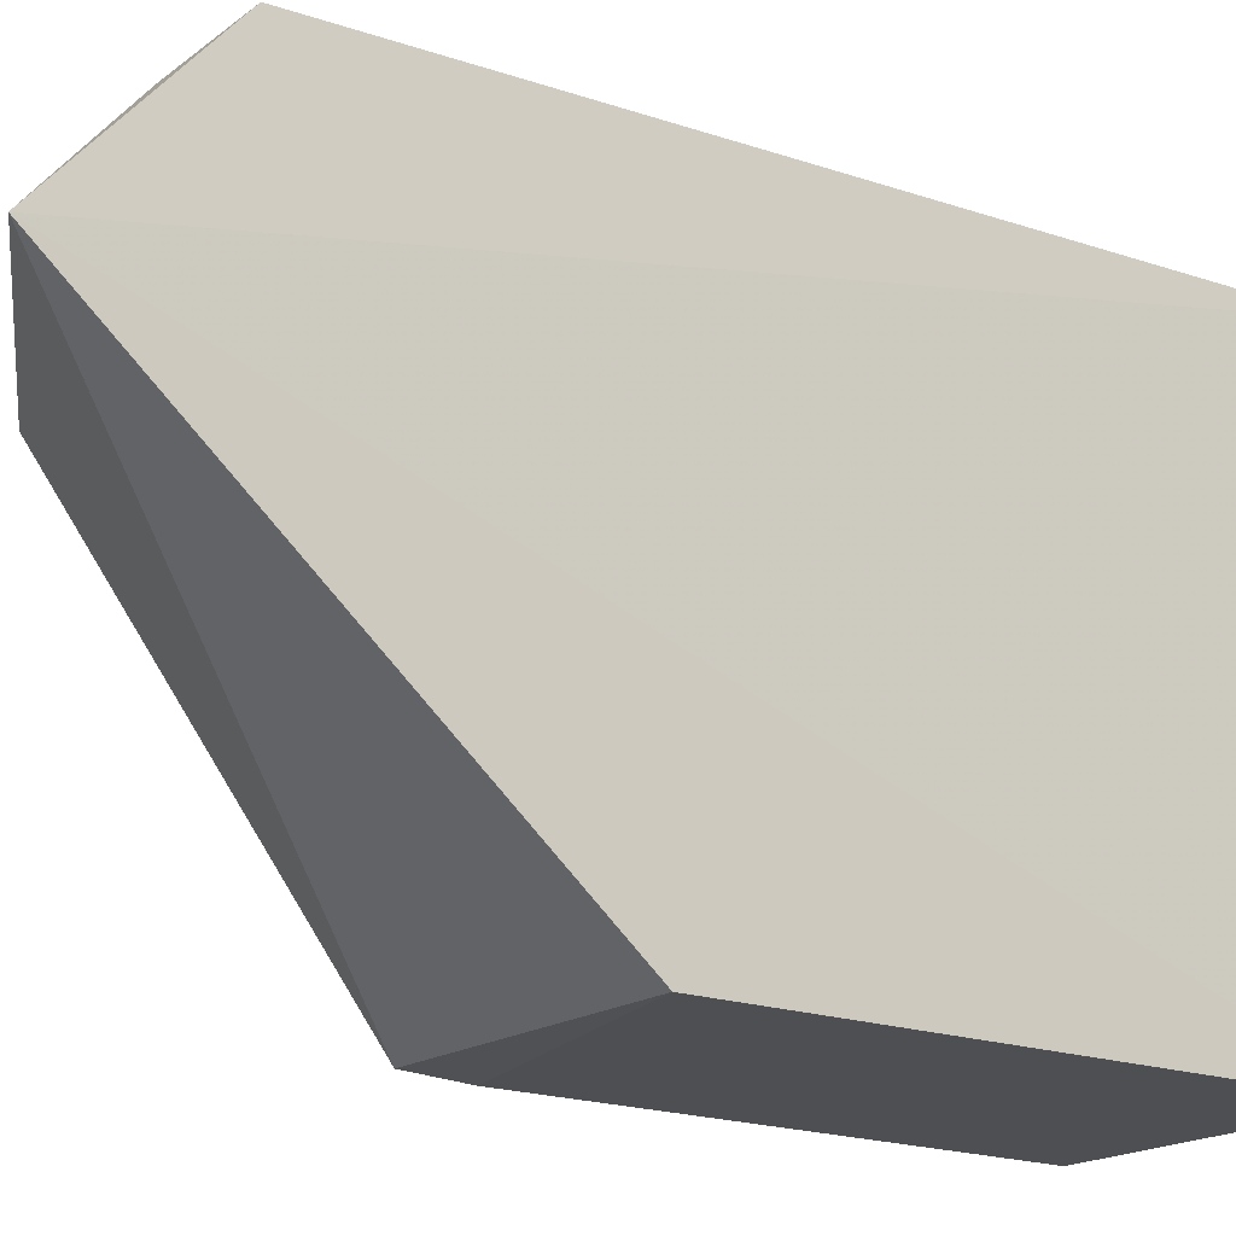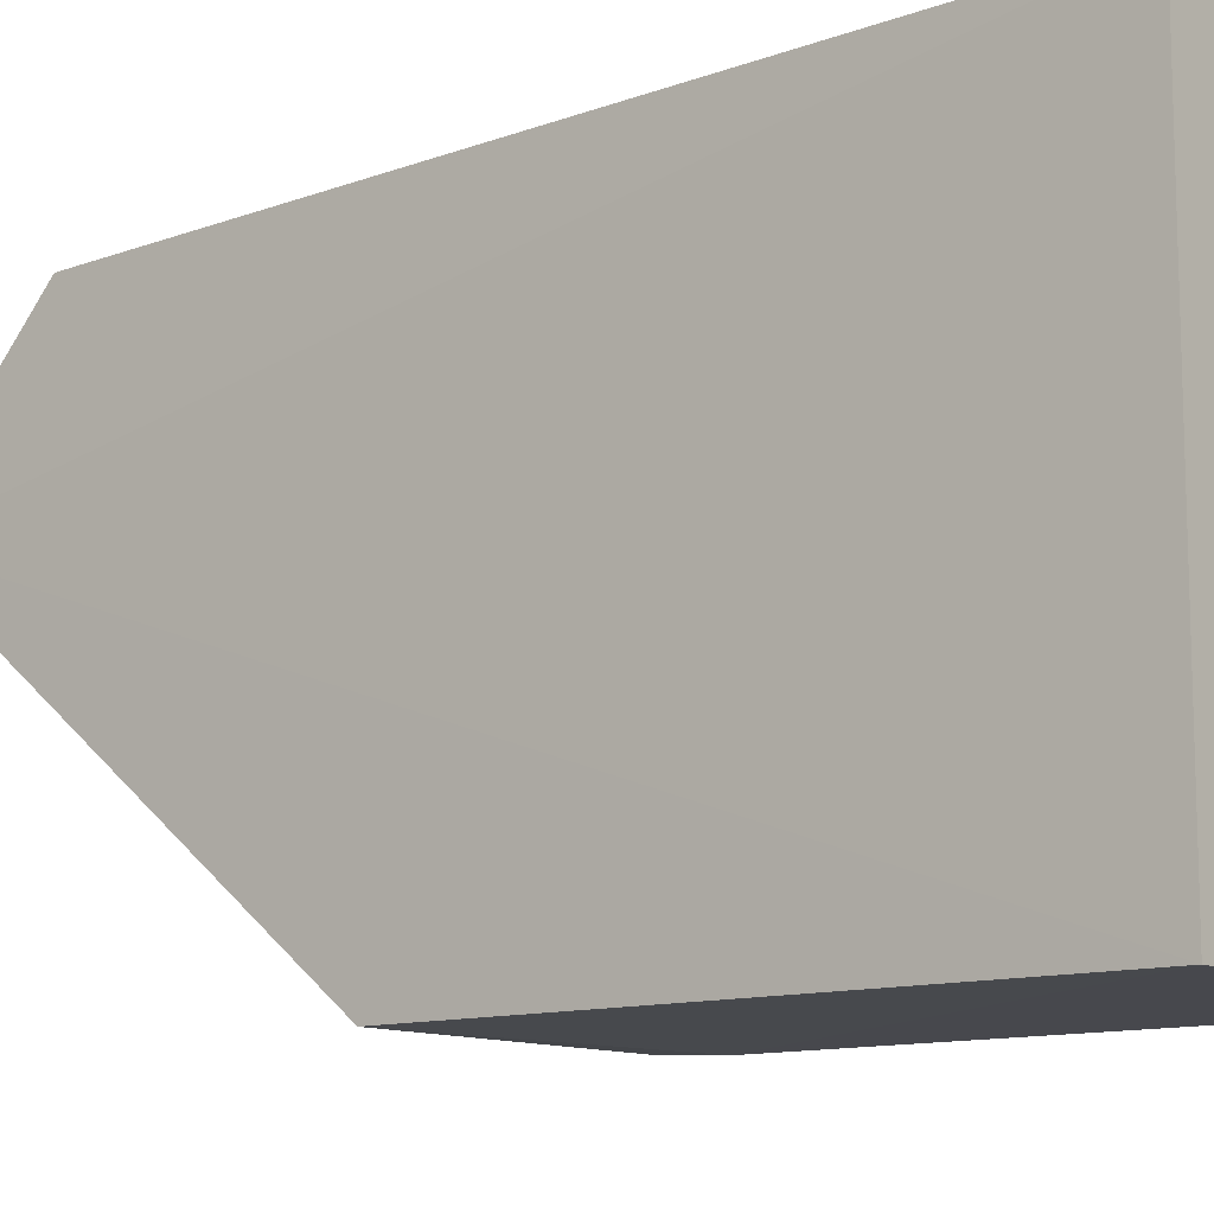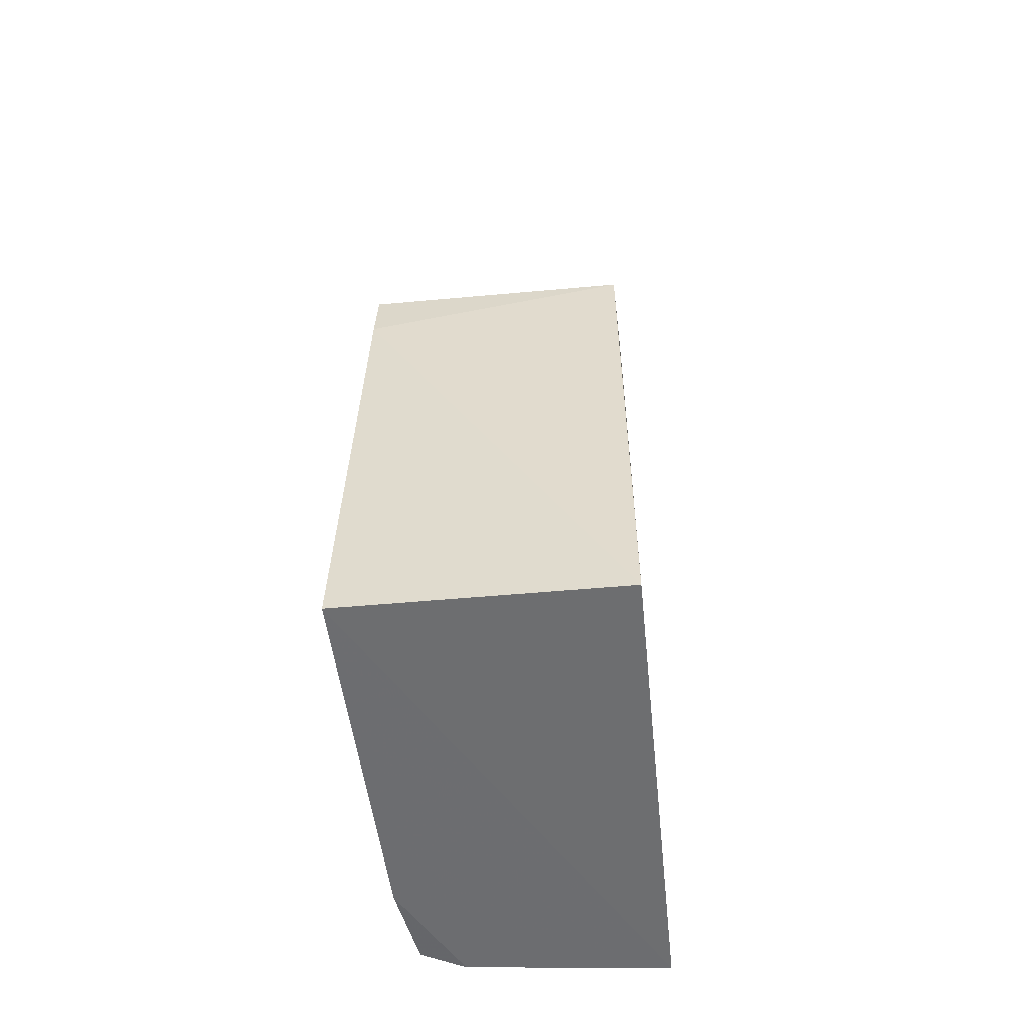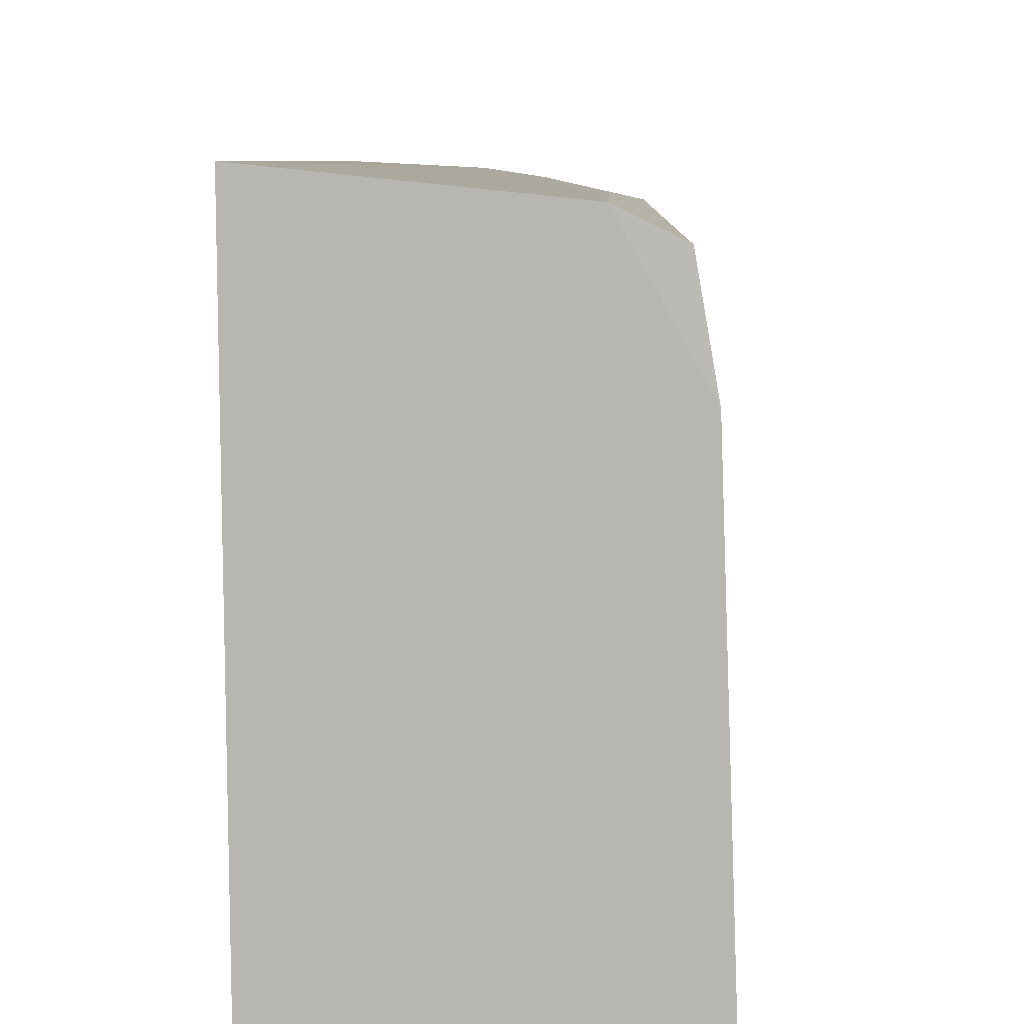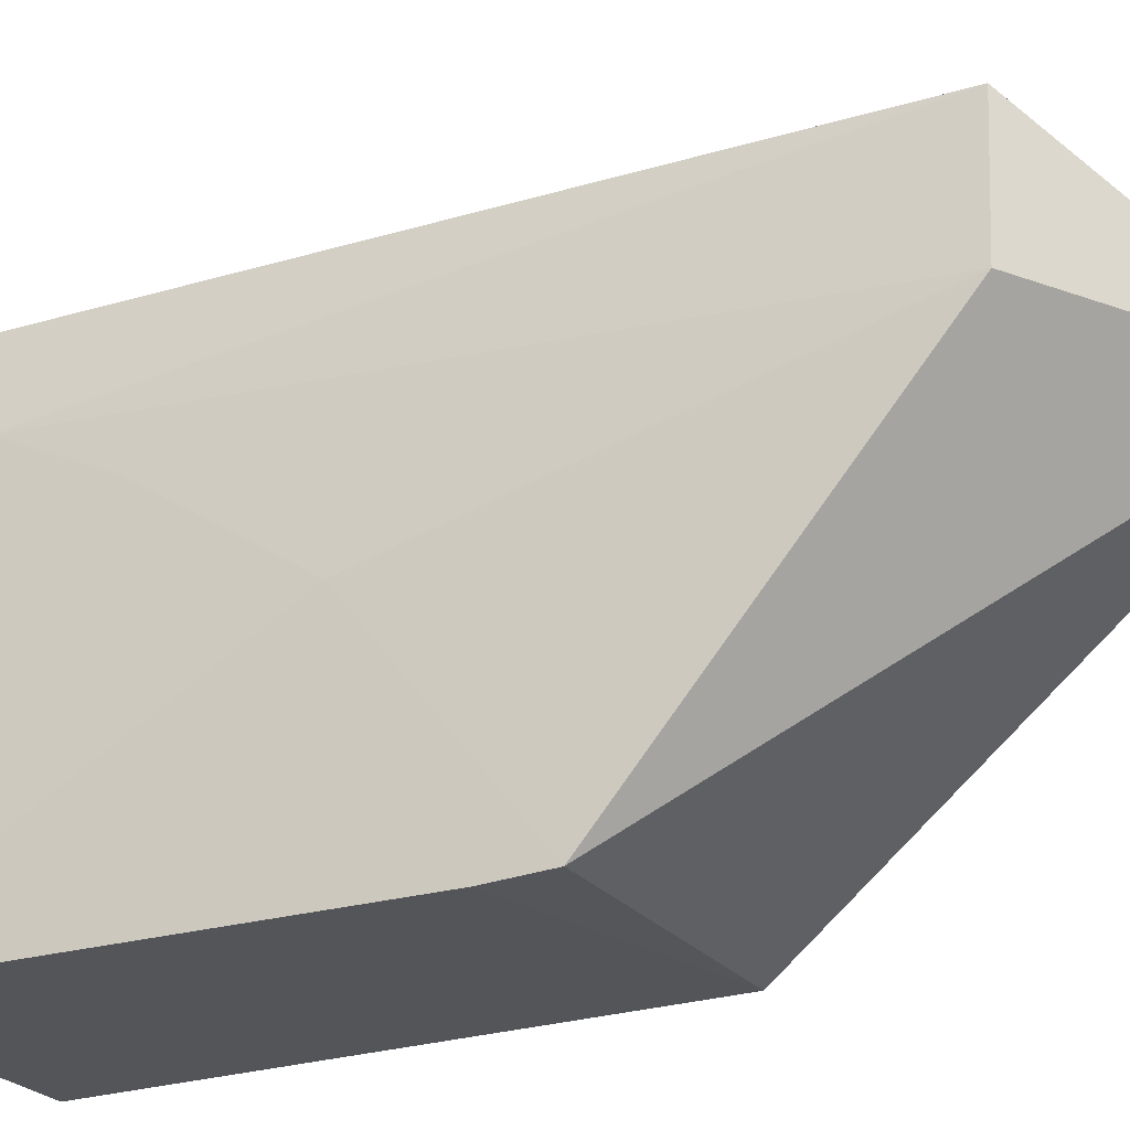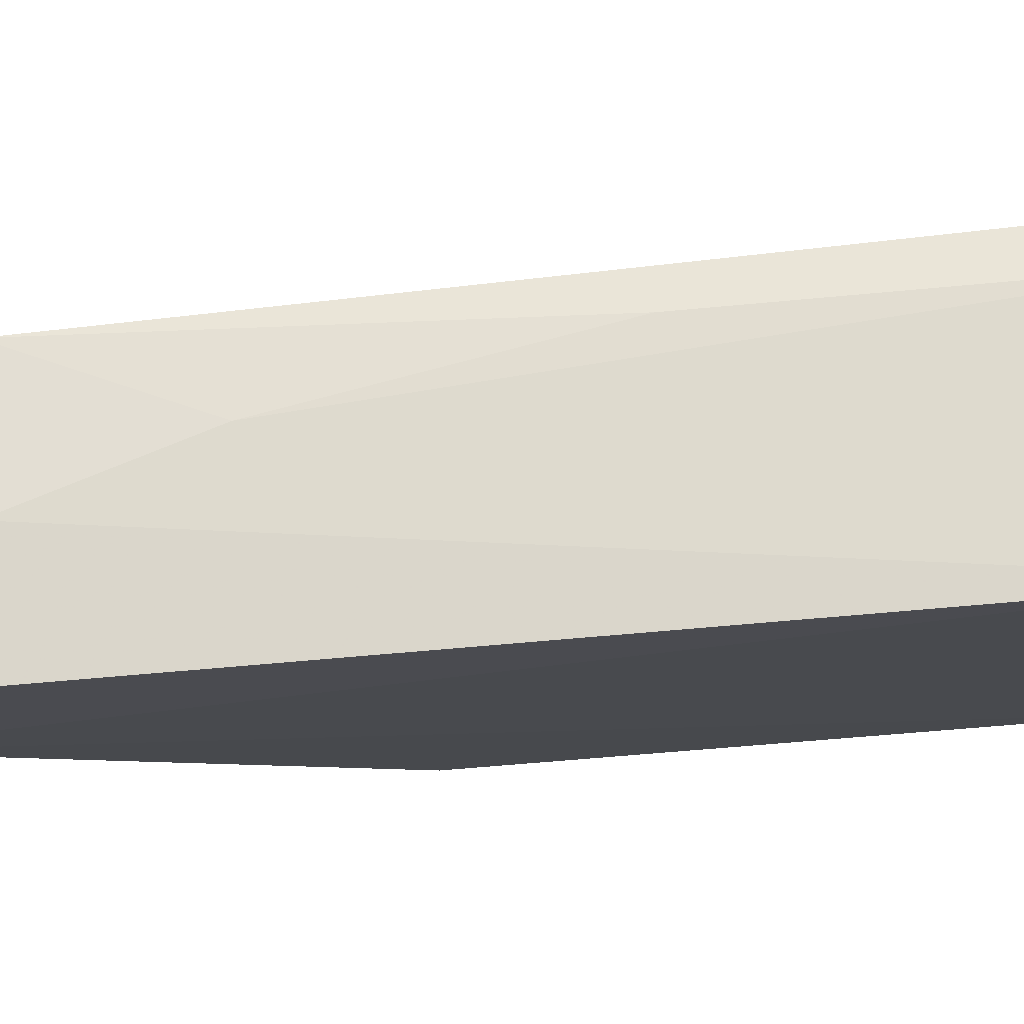
<metadata>
{"format":"obj","ext":"obj","renderer":"f3d","projection":"perspective","resolution":1024,"background":"white","views":[{"elev":-17.7,"azim":53.5,"up":"+Y"},{"elev":-11.4,"azim":129.3,"up":"+Y"},{"elev":-54.0,"azim":5.5,"up":"+Z"},{"elev":7.9,"azim":-177.8,"up":"+Y"},{"elev":-24.6,"azim":-61.7,"up":"+Y"},{"elev":76.4,"azim":85.4,"up":"+Y"}]}
</metadata>
<code>
v -0.06429 0.04184 0.08677
v -0.06456 0.02744 0.0691
v -0.06442 0.04948 0.04562
v -0.07559 0.04756 0.04568
v -0.07601 0.02744 0.0691
v -0.06456 0.02744 0.04568
v -0.06908 0.0484 0.08076
v -0.07684 0.0274 0.04563
v -0.06444 0.04863 0.08072
v -0.07359 0.04855 0.04561
v -0.07517 0.04154 0.08076
v -0.07611 0.02731 0.06652
v -0.07455 0.04732 0.08074
v -0.07626 0.04372 0.04561
v -0.07614 0.03666 0.06193
v -0.07134 0.04829 0.07379
v -0.07615 0.04372 0.05031
v -0.07614 0.04139 0.05498
v -0.07352 0.04821 0.06201
f 5 2 1
f 6 1 2
f 6 3 1
f 8 3 6
f 9 7 1
f 9 1 3
f 9 3 7
f 11 5 1
f 12 8 6
f 12 6 2
f 12 2 5
f 13 10 4
f 13 11 1
f 13 1 7
f 14 4 10
f 14 10 3
f 14 3 8
f 15 8 12
f 15 12 5
f 15 5 11
f 16 13 7
f 16 7 3
f 16 3 10
f 17 13 4
f 17 4 14
f 17 11 13
f 18 14 8
f 18 8 15
f 18 17 14
f 18 15 11
f 18 11 17
f 19 16 10
f 19 10 13
f 19 13 16

</code>
